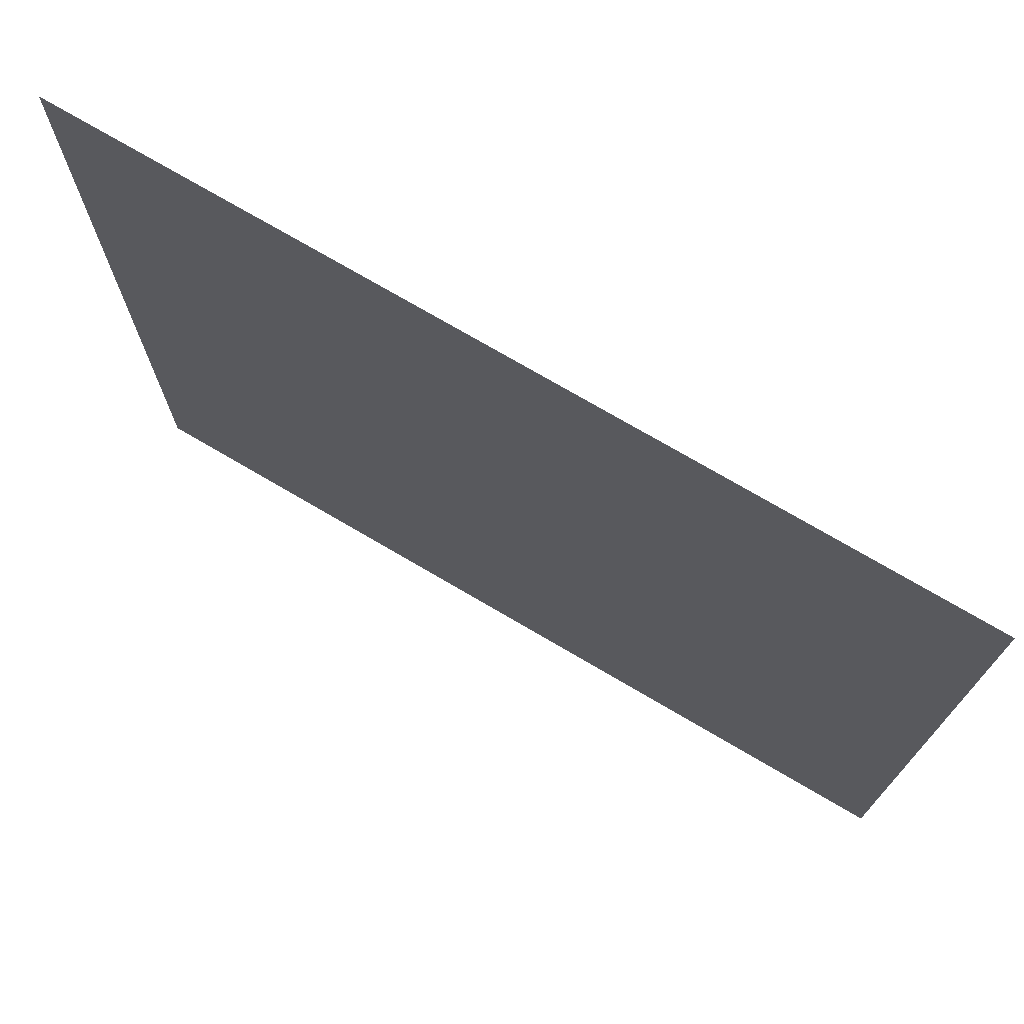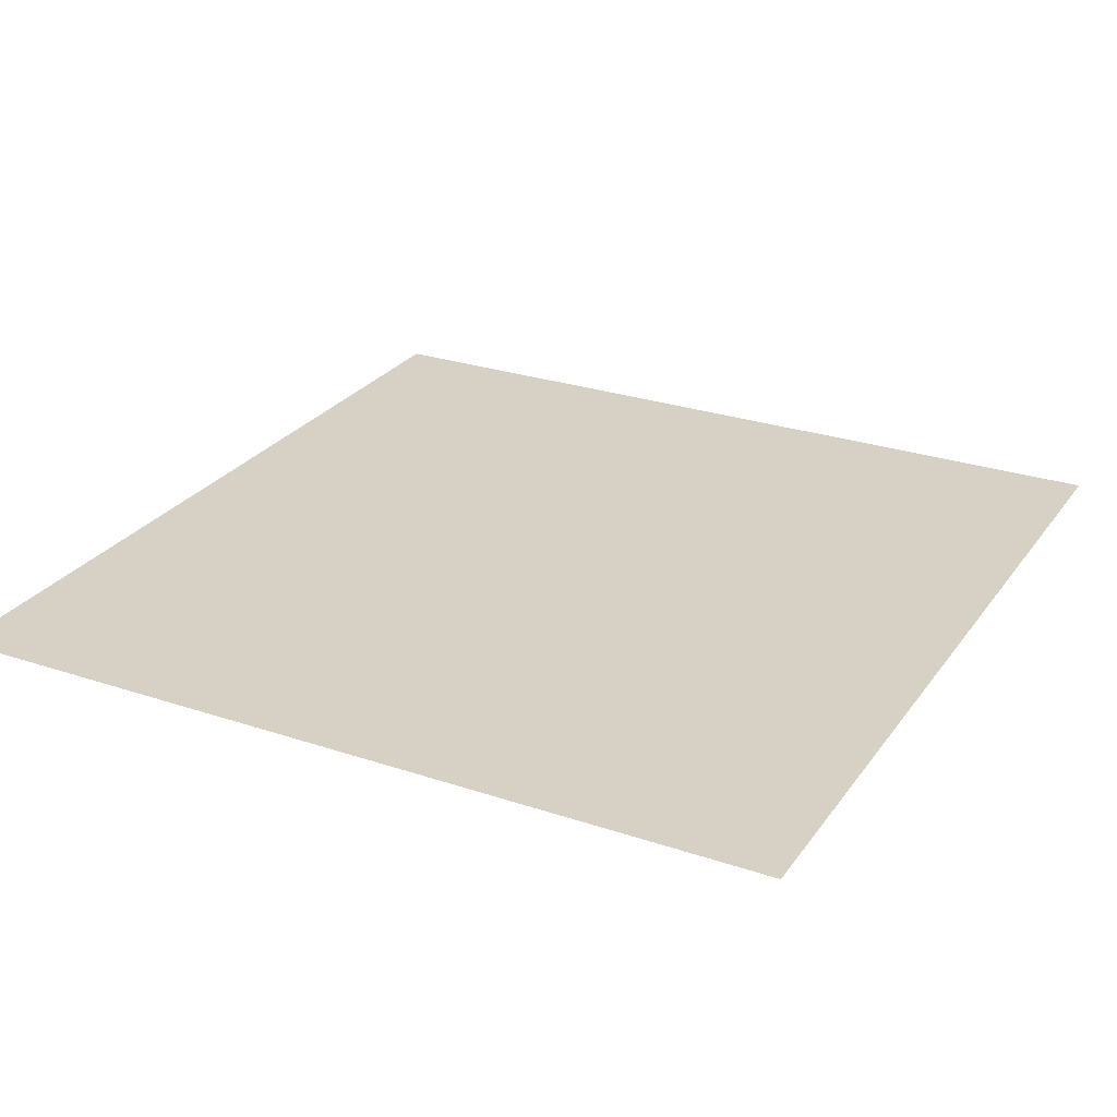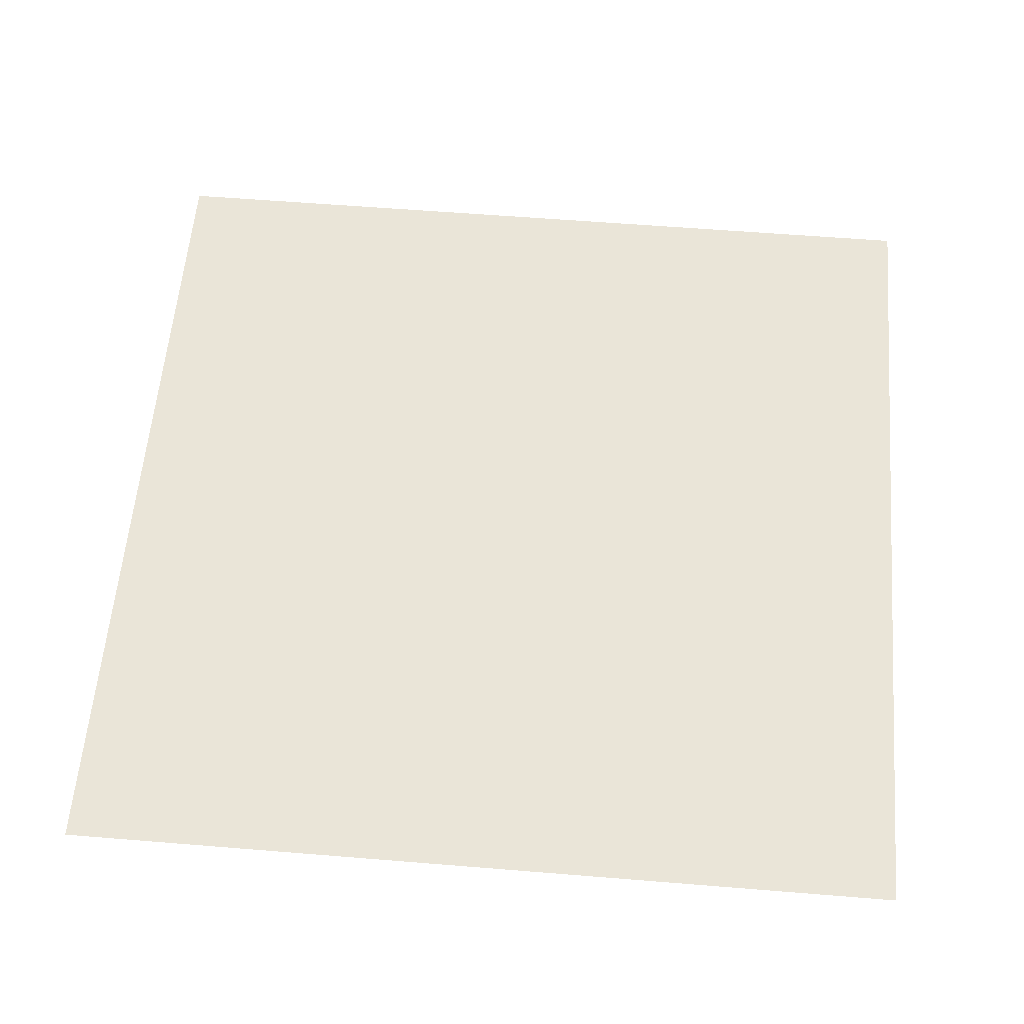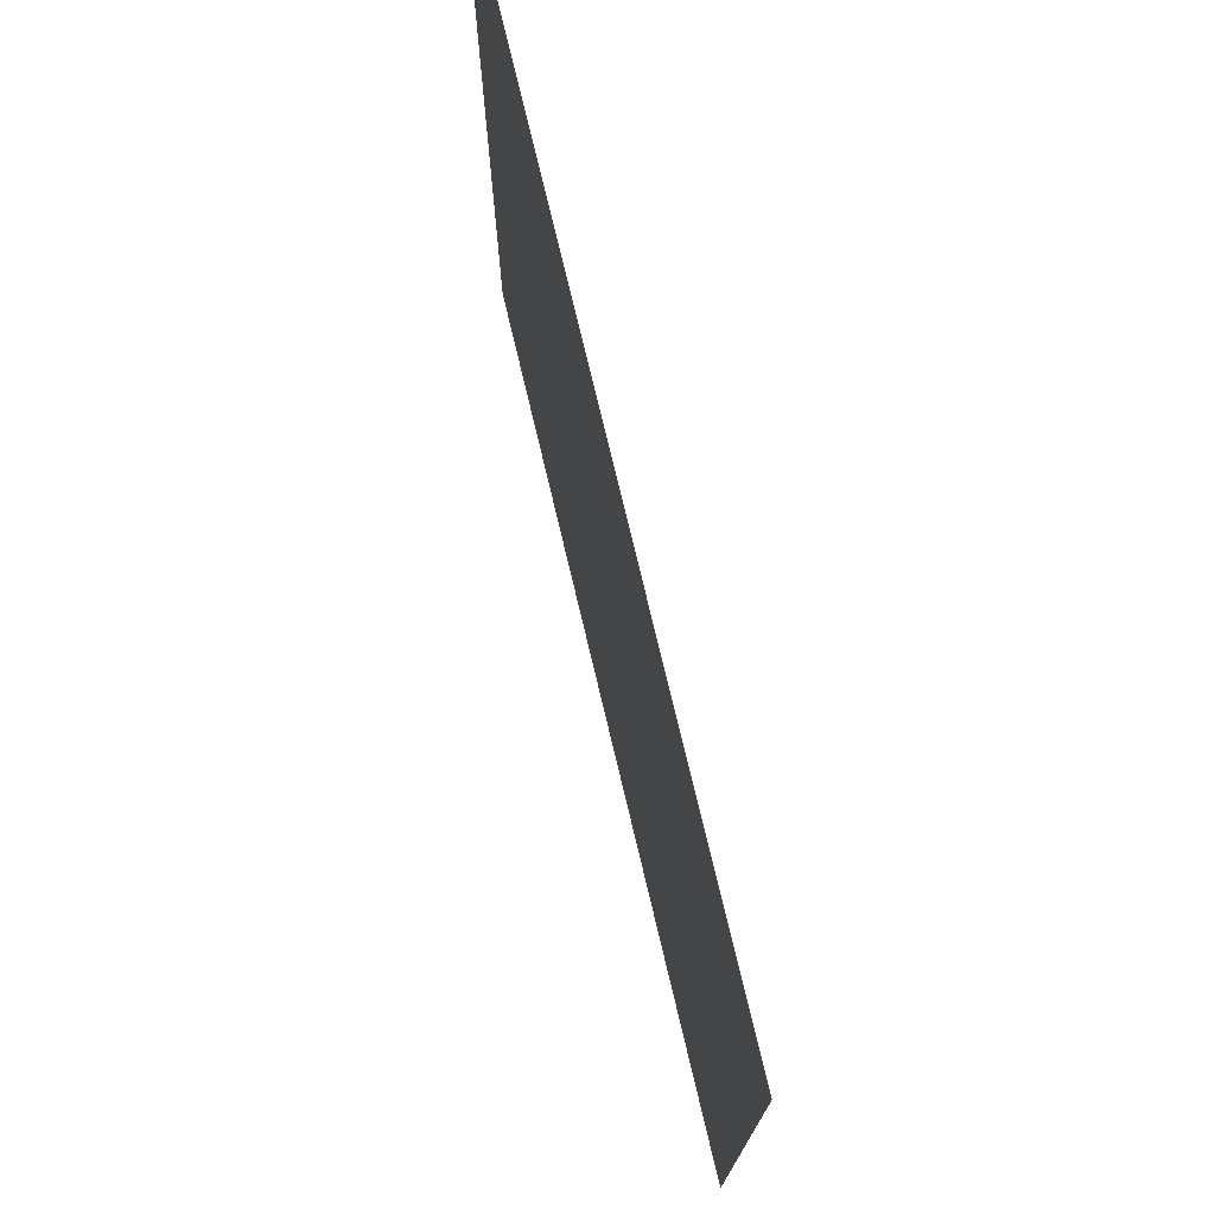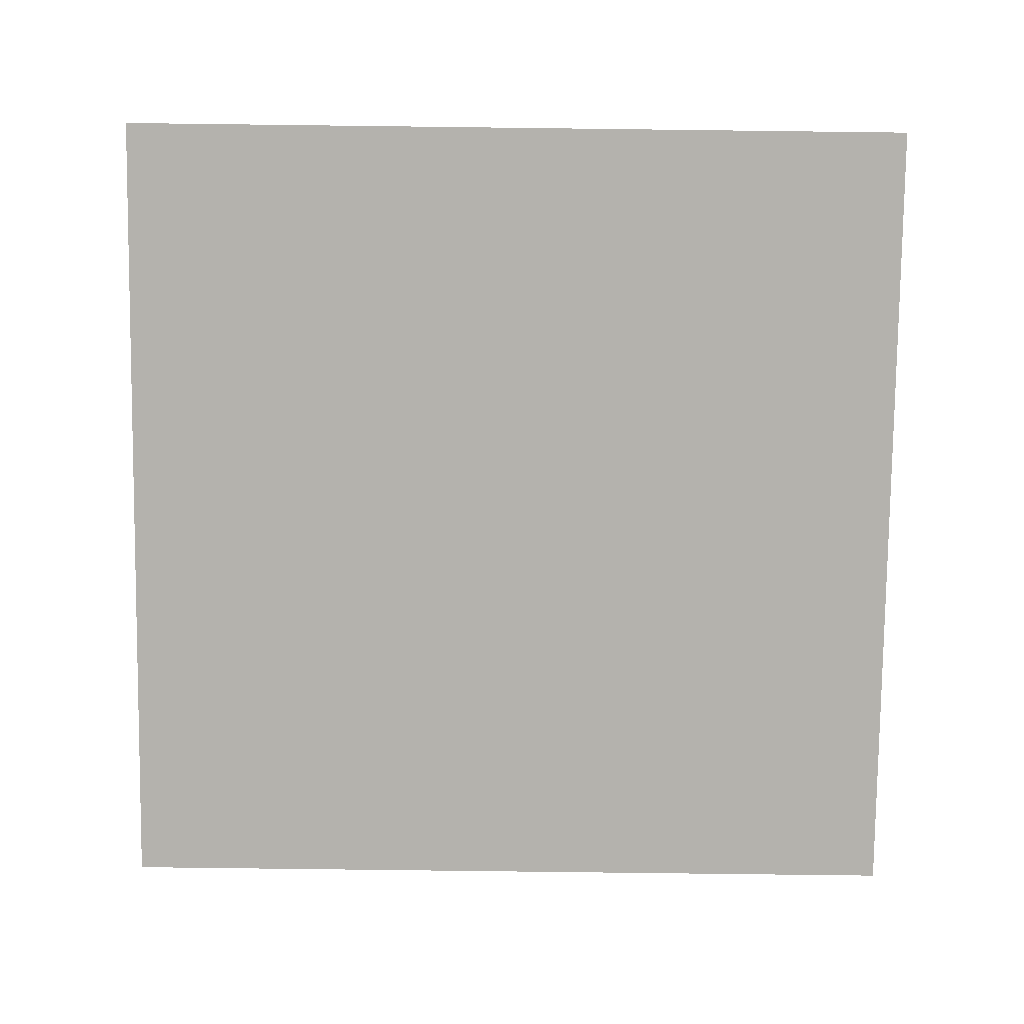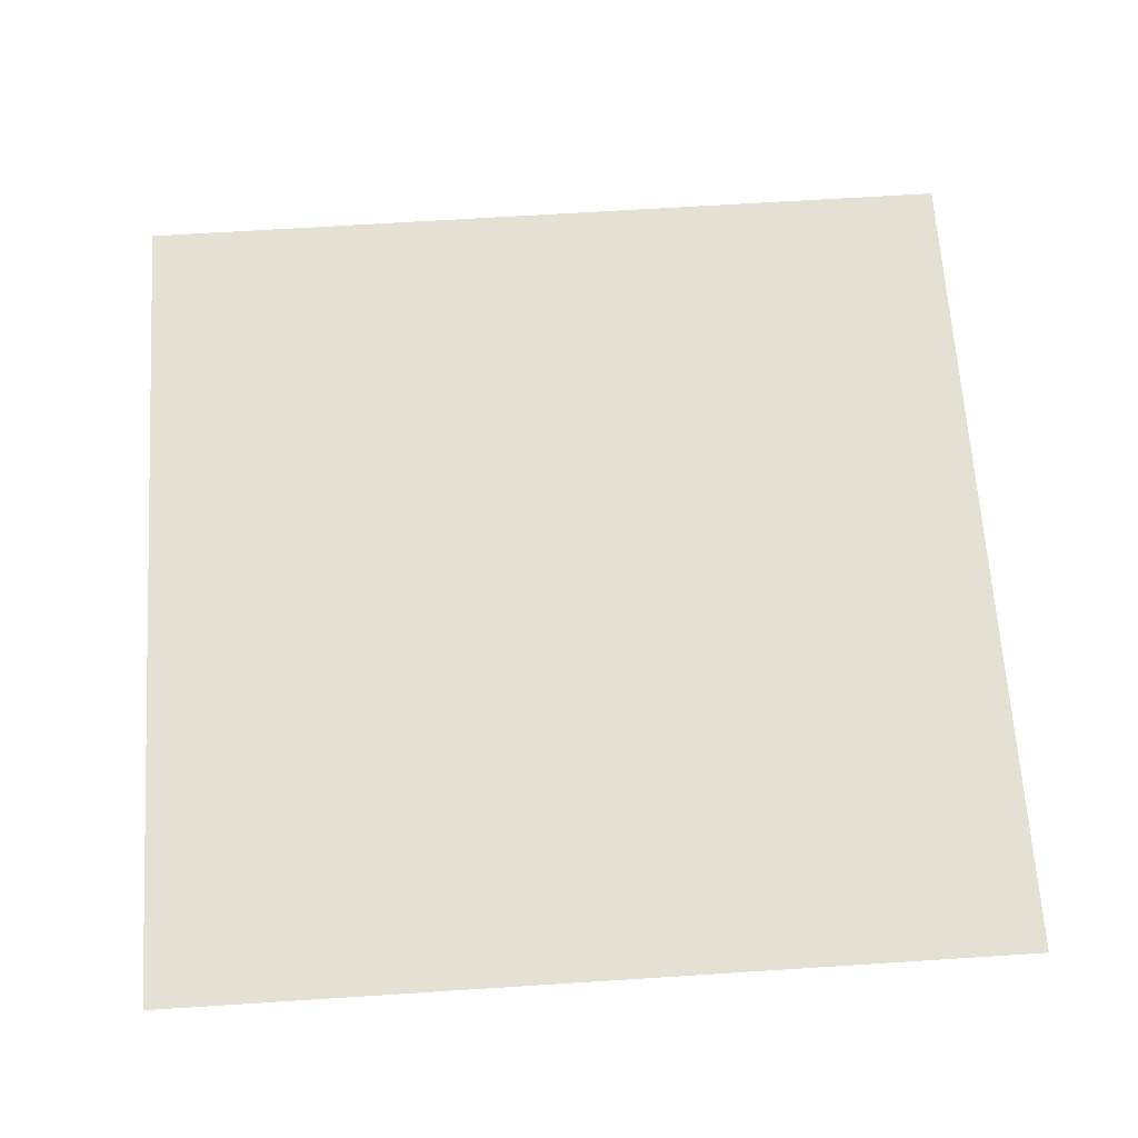
<metadata>
{"format":"obj","ext":"obj","renderer":"f3d","projection":"perspective","resolution":1024,"background":"white","views":[{"elev":74.3,"azim":-149.6,"up":"+Z"},{"elev":26.7,"azim":27.7,"up":"+Y"},{"elev":58.7,"azim":-85.2,"up":"+Y"},{"elev":75.6,"azim":-103.4,"up":"+Z"},{"elev":-79.5,"azim":179.3,"up":"+Y"},{"elev":65.5,"azim":-3.7,"up":"+Y"}]}
</metadata>
<code>
o Plane
v -7.94 0 7.94
v 7.94 0 7.94
v -7.94 0 -7.94
v 7.94 0 -7.94
g Plane_Plane_Material.001
f 1 2 4 3

</code>
